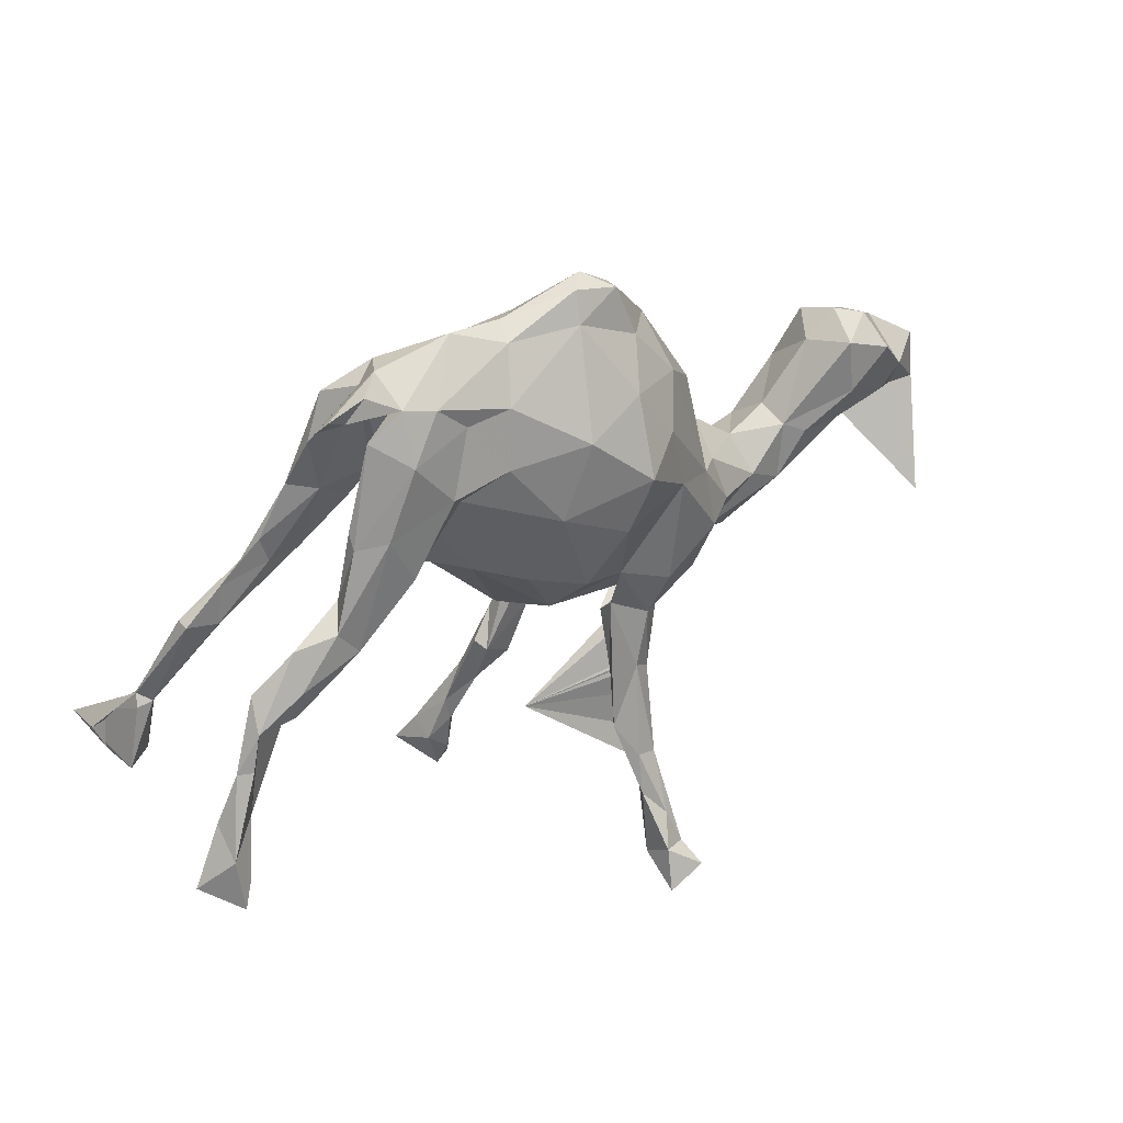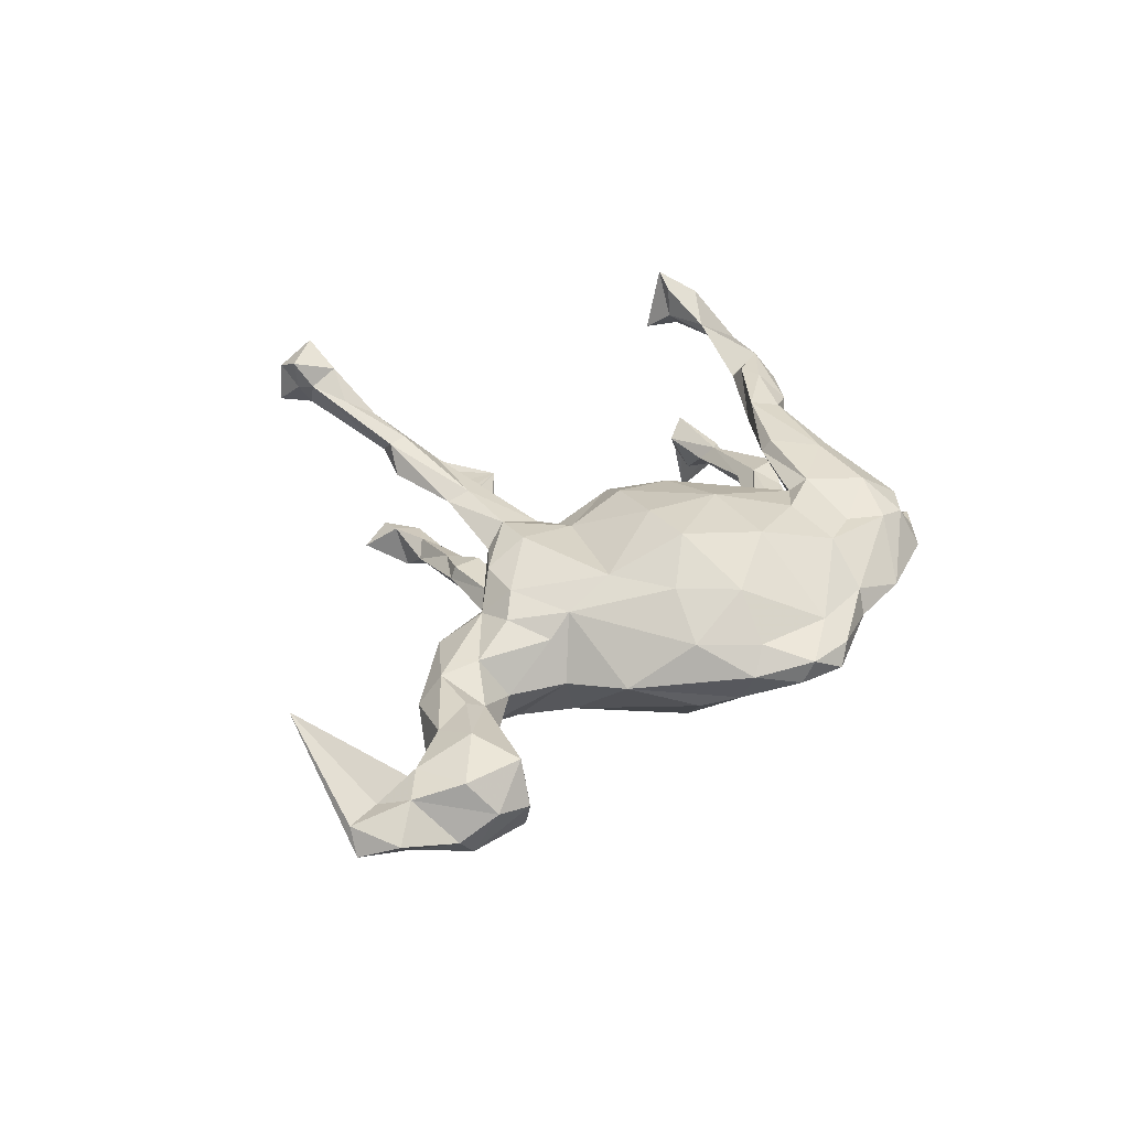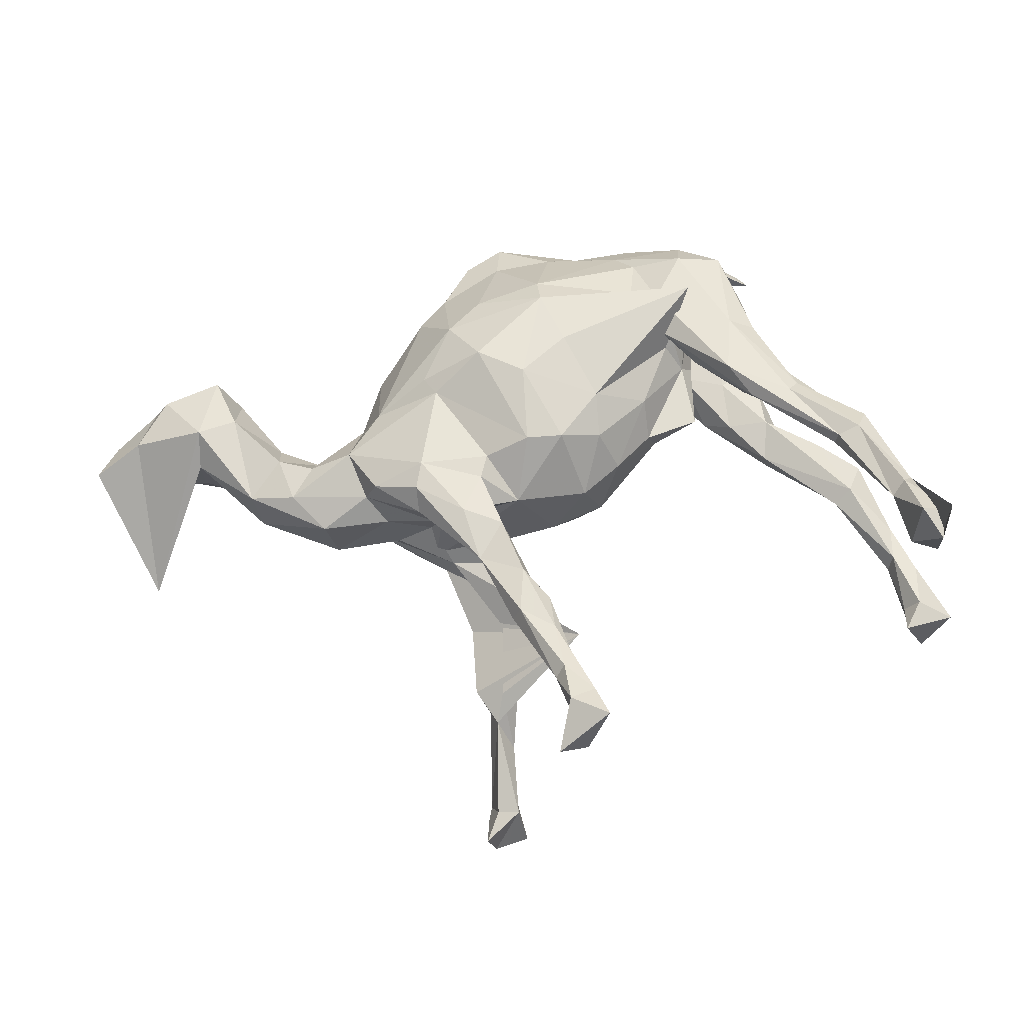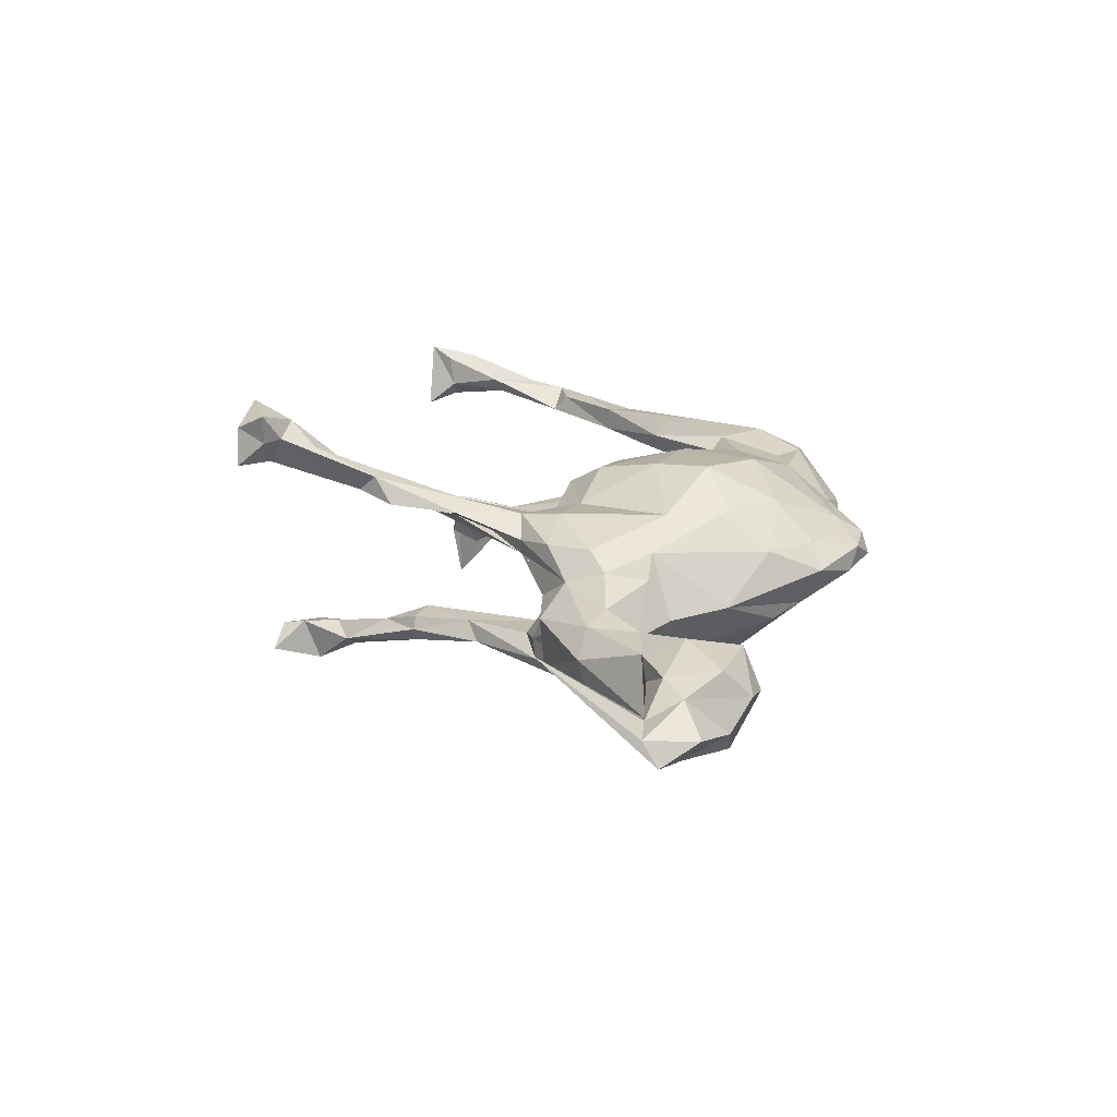
<metadata>
{"format":"obj","ext":"obj","renderer":"f3d","projection":"perspective","resolution":1024,"background":"white","views":[{"elev":38.2,"azim":-34.6,"up":"+Y"},{"elev":34.9,"azim":121.5,"up":"+Z"},{"elev":-23.8,"azim":-171.6,"up":"+Y"},{"elev":20.6,"azim":87.0,"up":"+Z"}]}
</metadata>
<code>
v 0.08503 -0.6959 0.3353
v 0.142 -0.724 0.2988
v 0.1619 -0.6765 0.3251
v 0.1008 -0.6286 0.2997
v 0.09029 -0.6659 0.2486
v 0.1526 -0.6771 0.2702
v 0.09566 -0.5413 0.2234
v 0.1274 -0.669 0.2281
v 0.1479 -0.7277 0.2263
v 0.1294 -0.5838 0.2538
v 0.148 -0.6458 0.2771
v -0.7134 -0.2779 0.1983
v -0.6896 -0.3303 0.1981
v 0.1593 -0.4469 0.1493
v 0.1199 -0.5051 0.1677
v 0.1028 -0.4668 0.1989
v 0.1383 -0.4753 0.1976
v 0.07291 0.05711 0.193
v 0.07645 -0.4156 0.1559
v 0.1182 0.1509 0.2007
v 0.00714 -0.04391 0.1664
v 0.1054 -0.4562 0.1365
v -0.7102 -0.2392 0.1373
v -0.77 -0.3367 0.159
v 0.1653 -0.3254 0.1327
v -0.6438 -0.1457 0.1568
v 0.1065 -0.08892 0.1272
v 0.007379 0.2549 0.178
v 0.132 -0.3022 0.1467
v -0.6569 -0.2305 0.1566
v 0.2035 -0.1338 0.1417
v -0.7132 -0.3666 0.2202
v -0.6668 -0.1534 0.1377
v -0.5418 -0.03269 0.1502
v 0.1663 -0.2029 0.1298
v -0.05296 0.1261 0.1818
v -0.683 -0.3769 0.09846
v -0.4324 0.006251 0.1506
v -0.553 -0.0791 0.1454
v -0.05578 -0.3683 0.06218
v -0.6821 -0.3222 0.1416
v -0.7105 -0.3185 0.1128
v 0.1995 0.1847 0.1421
v 0.2813 -0.1606 0.1093
v -0.3227 0.1065 0.1516
v 0.2263 0.06285 0.1432
v -0.3636 0.1926 0.1465
v -0.6681 -0.2165 0.1282
v -0.5634 -0.1028 0.1141
v 0.3101 0.02981 0.1
v 0.2123 -0.2062 0.0939
v -0.04242 -0.09892 0.1221
v -0.624 -0.08423 0.1457
v -0.09872 -0.000774 0.1449
v 0.1006 -0.1688 0.1059
v 0.3242 -0.08449 0.1134
v -0.4663 0.04977 0.142
v 0.1012 -0.3258 0.1075
v -0.1155 0.3431 0.1235
v -0.6126 -0.03078 0.1084
v -0.2162 0.2014 0.1248
v 0.3721 -0.06153 0.08592
v -0.1368 0.2441 0.15
v -0.2406 0.2247 0.1461
v 0.1926 -0.205 0.06046
v -0.5354 0.03074 0.1182
v -0.4147 0.1843 0.1206
v -0.3075 0.3117 0.1414
v -0.3112 0.09374 0.129
v -0.4303 0.002962 0.1099
v -0.5934 -0.07959 0.0969
v -0.3622 0.07346 0.09594
v -0.1951 0.335 0.1184
v 0.1323 0.2814 0.135
v 0.3501 -0.1304 0.06172
v -0.247 0.3854 0.1146
v 0.6624 0.05415 0.07769
v 0.1031 -0.2064 0.07133
v -0.4121 0.2082 0.1024
v 0.6611 0.151 0.06342
v -0.3525 0.1616 0.08442
v -0.1044 -0.1084 0.04742
v -0.435 0.07778 0.09321
v -0.3013 0.3978 0.09991
v 0.542 0.001341 0.03191
v 0.5237 -0.1027 0.04446
v 0.3532 0.01867 0.06169
v 0.7579 0.1053 0.05968
v 0.5759 -0.01463 0.05397
v 0.7586 0.006593 0.04967
v 0.2275 -0.1939 0.05548
v -0.3381 0.2866 0.07363
v 0.4597 -0.06559 0.05126
v -0.3644 0.3564 0.09388
v -0.0781 0.4204 0.06132
v 0.8159 0.03542 0.0354
v 0.824 -0.02964 0.003057
v 0.05491 0.4131 0.0733
v 0.2478 0.2551 0.07518
v -0.27 0.1806 0.07509
v 0.1737 0.3486 0.06545
v 0.2933 -0.1692 0.01462
v -0.1834 0.03154 0.09991
v 0.6547 -0.0196 0.0471
v 0.4167 -0.1802 0.019
v 0.681 0.181 -0.01106
v 0.216 0.3585 0.02286
v 0.1459 0.4403 0.04553
v 0.4499 -0.008654 -0.01079
v 0.7412 0.1586 0.004833
v 0.06304 0.4627 0.04655
v -0.3093 0.4372 0.03096
v -0.216 0.00934 0.01906
v 0.9043 -0.01371 -0.04522
v 0.2248 -0.1562 -0.0109
v 0.3365 0.1678 -0.000184
v 0.4251 -0.173 -0.0712
v -0.3996 0.3732 0.03367
v -0.01471 -0.1603 0.01236
v -0.3397 0.4075 0.04966
v -0.06274 0.4391 0.01792
v -0.3714 0.3643 0.03913
v 0.8863 -0.03897 -0.002426
v -0.2921 0.1706 0.02482
v -0.2985 0.03793 -0.009108
v 0.6973 -0.01583 0.01594
v 0.5328 0.02216 -0.02217
v -0.2983 0.3673 0.05287
v -0.4117 0.3487 0.01386
v 0.3679 0.05952 -0.01097
v 0.8792 0.05763 -0.00948
v 0.7944 0.1147 -0.03797
v -0.2767 0.152 -0.0169
v 0.5677 -0.1217 0.001791
v 0.6215 0.1327 -0.01403
v -0.2792 0.4207 -0.02527
v 0.244 0.266 -0.06033
v 0.5728 -0.1019 -0.07851
v 0.8142 -0.208 0.1169
v 0.1596 0.4251 0.001516
v 0.1986 -0.1546 -0.0398
v -0.1687 0.4559 0.03006
v 0.09483 0.4708 0.01228
v -0.1484 -0.06581 -0.04703
v 0.6886 -0.01564 -0.05585
v -0.2984 0.2882 0.002125
v 0.3035 -0.1591 -0.05771
v -0.3183 0.3939 -0.006286
v 0.1987 0.3247 -0.04691
v 0.4858 -0.1116 -0.09376
v -0.2071 0.002454 -0.0232
v 0.2067 -0.1845 -0.1062
v -0.2919 0.2605 -0.04245
v -0.2668 0.1842 -0.06417
v 0.76 0.1189 -0.0802
v -0.01181 0.4158 -0.02624
v 0.8161 0.03364 -0.07334
v 0.1675 -0.1944 -0.1114
v 0.4494 -0.05228 -0.09336
v 0.6581 0.1571 -0.07627
v -0.08415 -0.1247 -0.05884
v 0.5177 -0.03062 -0.08942
v 0.04088 -0.1477 -0.09523
v 0.612 0.06146 -0.09494
v 0.6821 0.03926 -0.1034
v -0.1492 0.407 -0.02841
v -0.3092 0.1286 -0.08289
v -0.3762 0.1851 -0.05579
v 0.3376 -0.1244 -0.1013
v -0.4631 0.05259 -0.08883
v -0.3952 0.2898 -0.0477
v -0.01641 -0.3831 -0.1244
v 0.09413 0.4015 -0.02812
v -0.4231 0.1963 -0.08524
v -0.1203 -0.03331 -0.1219
v 0.3159 0.04529 -0.1088
v -0.1893 0.3656 -0.06428
v 0.03178 -0.4084 -0.1274
v -0.398 0.05026 -0.09996
v 0.09835 -0.1644 -0.1152
v -0.2814 0.3658 -0.08517
v 0.3697 -0.04153 -0.1235
v -0.3599 0.3706 -0.05831
v -0.2444 0.1929 -0.1009
v -0.5634 -0.04264 -0.09691
v -0.07854 -0.6347 -0.1777
v -0.1189 0.04066 -0.1526
v 0.04202 -0.4126 -0.1517
v 0.07346 -0.3053 -0.1213
v -0.09791 -0.6765 -0.1881
v -0.5517 0.02691 -0.1028
v -0.4756 0.09838 -0.09431
v 0.1686 0.202 -0.1558
v -0.2056 0.05437 -0.08061
v -0.6214 -0.02621 -0.09728
v -0.624 -0.02319 -0.1206
v -0.02647 -0.3747 -0.1524
v -0.25 0.1729 -0.07336
v 0.2245 -0.1806 -0.1418
v -0.07378 -0.5652 -0.175
v -0.4145 0.0309 -0.1245
v -0.03957 -0.4422 -0.1839
v -0.02439 -0.468 -0.1542
v 0.0124 -0.05239 -0.1718
v 0.1043 -0.2889 -0.1551
v 0.3105 -0.1234 -0.1463
v 0.06263 -0.2181 -0.1561
v -0.737 -0.3161 -0.1417
v 0.2245 -0.1443 -0.1765
v -0.5014 0.05262 -0.1184
v -0.2375 0.2675 -0.1107
v 0.02047 -0.3219 -0.1702
v -0.05264 -0.04745 -0.1621
v -0.07774 -0.5184 -0.181
v -0.1158 -0.6022 -0.1864
v -0.3789 0.1994 -0.1176
v -0.003742 0.3005 -0.1389
v -0.1866 0.2824 -0.1045
v -0.3731 0.0872 -0.1425
v -0.4869 0.0307 -0.1392
v 0.0246 -0.4049 -0.1806
v -0.04315 -0.5494 -0.2036
v -0.5651 -0.08044 -0.125
v 0.09322 -0.07568 -0.1502
v 0.1044 -0.1187 -0.1515
v -0.5728 -0.07586 -0.1479
v 0.1144 0.2665 -0.1351
v -0.6111 -0.06277 -0.156
v -0.7042 -0.2049 -0.1573
v -0.06024 -0.5313 -0.2201
v 0.215 -0.09586 -0.1808
v -0.1447 -0.6401 -0.264
v -0.6765 -0.1967 -0.151
v 0.1343 -0.1927 -0.1713
v -0.3028 0.2678 -0.1399
v 0.192 0.0621 -0.1613
v -0.697 -0.1841 -0.1717
v -0.7548 -0.3132 -0.3333
v -0.01436 0.2502 -0.1718
v -0.07533 -0.6054 -0.2557
v 0.01665 0.08119 -0.1953
v 0.2178 0.09581 -0.1528
v -0.6896 -0.3115 -0.1711
v -0.6629 -0.2225 -0.1802
v -0.06091 0.1535 -0.1799
v -0.7622 -0.2749 -0.2323
v 0.1037 0.1242 -0.1997
v -0.6843 -0.1978 -0.1942
v -0.1167 -0.5844 -0.236
v -0.7428 -0.3302 -0.2264
v -0.0515 -0.6953 -0.226
v -0.7105 -0.2773 -0.2447
f 251 240 186
f 222 186 240
f 190 251 186
f 232 240 251
f 229 208 233
f 243 233 208
f 237 229 233
f 238 208 229
f 249 215 214
f 200 214 215
f 202 249 214
f 232 215 249
f 223 233 244
f 243 244 233
f 226 223 244
f 185 233 223
f 214 197 202
f 212 202 197
f 203 197 214
f 228 237 196
f 195 196 237
f 210 228 196
f 248 237 228
f 172 212 197
f 221 202 212
f 191 210 196
f 220 228 210
f 216 220 210
f 226 228 220
f 234 209 205
f 199 205 209
f 207 234 205
f 231 209 234
f 219 211 184
f 218 184 211
f 201 219 184
f 216 211 219
f 190 215 232
f 240 232 249
f 251 190 232
f 237 238 229
f 250 208 238
f 246 238 237
f 248 246 237
f 250 238 246
f 252 246 248
f 250 243 208
f 252 244 243
f 252 248 244
f 228 244 248
f 250 252 243
f 240 249 230
f 202 230 249
f 222 240 230
f 221 222 230
f 200 186 222
f 226 244 228
f 188 222 221
f 202 221 230
f 201 223 226
f 205 221 212
f 219 226 220
f 226 219 201
f 216 219 220
f 241 204 213
f 163 213 204
f 187 241 213
f 247 204 241
f 231 225 224
f 163 224 225
f 236 231 224
f 234 225 231
f 207 225 234
f 212 207 205
f 172 207 212
f 172 180 207
f 225 207 180
f 189 180 172
f 179 185 201
f 223 201 185
f 167 179 201
f 170 185 179
f 170 191 185
f 195 185 191
f 192 191 170
f 168 170 179
f 205 189 188
f 178 188 189
f 221 205 188
f 199 189 205
f 203 188 178
f 172 178 189
f 203 178 172
f 203 172 197
f 195 191 196
f 192 210 191
f 233 185 195
f 222 188 203
f 233 195 237
f 200 222 203
f 200 203 214
f 215 186 200
f 190 186 215
f 124 113 103
f 82 103 113
f 100 124 103
f 125 113 124
f 133 125 124
f 146 133 124
f 151 125 133
f 141 115 91
f 78 91 115
f 163 141 91
f 147 115 141
f 91 119 163
f 161 163 119
f 52 119 91
f 151 144 113
f 82 113 144
f 125 151 113
f 194 144 151
f 161 82 144
f 82 161 119
f 213 163 161
f 175 161 144
f 96 88 90
f 77 90 88
f 97 96 90
f 110 88 96
f 80 77 88
f 104 90 77
f 135 85 80
f 77 80 85
f 106 135 80
f 127 85 135
f 89 77 85
f 115 102 65
f 75 65 102
f 78 115 65
f 147 102 115
f 61 100 103
f 146 124 100
f 52 82 119
f 23 48 42
f 41 42 48
f 24 23 42
f 33 48 23
f 42 41 37
f 32 37 41
f 24 42 37
f 13 32 41
f 24 37 32
f 218 177 217
f 166 217 177
f 239 218 217
f 211 177 218
f 206 209 231
f 175 187 213
f 245 241 187
f 236 224 204
f 163 204 224
f 247 236 204
f 242 236 247
f 182 231 236
f 245 187 235
f 198 235 187
f 239 245 235
f 239 241 245
f 239 247 241
f 176 182 236
f 206 231 182
f 235 218 239
f 227 239 217
f 184 218 235
f 193 247 239
f 176 236 242
f 193 242 247
f 239 227 193
f 149 193 227
f 176 242 193
f 173 227 217
f 252 250 246
f 12 24 32
f 12 23 24
f 46 20 18
f 36 18 20
f 27 46 18
f 43 20 46
f 28 36 20
f 74 28 20
f 63 36 28
f 21 18 36
f 54 21 36
f 27 18 21
f 25 29 17
f 16 17 29
f 14 25 17
f 35 29 25
f 29 19 16
f 7 16 19
f 55 19 29
f 10 17 16
f 40 25 14
f 15 40 14
f 51 25 40
f 17 15 14
f 22 40 15
f 7 22 15
f 58 40 22
f 11 15 17
f 22 7 19
f 58 22 19
f 10 16 7
f 30 26 12
f 33 12 26
f 13 30 12
f 53 26 30
f 53 33 26
f 23 12 33
f 30 13 41
f 48 30 41
f 32 13 12
f 69 45 38
f 47 38 45
f 70 69 38
f 64 45 69
f 39 70 38
f 72 69 70
f 57 38 47
f 67 57 47
f 34 38 57
f 64 47 45
f 68 67 47
f 83 57 67
f 58 65 40
f 51 40 65
f 78 65 58
f 75 51 65
f 35 25 51
f 78 58 55
f 19 55 58
f 91 78 55
f 35 55 29
f 27 55 35
f 34 39 38
f 49 70 39
f 57 66 34
f 53 34 66
f 83 66 57
f 53 39 34
f 53 49 39
f 71 70 49
f 60 53 66
f 49 53 30
f 48 49 30
f 71 33 60
f 53 60 33
f 66 71 60
f 48 33 71
f 71 49 48
f 109 85 127
f 164 127 135
f 107 99 116
f 50 116 99
f 149 107 116
f 101 99 107
f 183 171 148
f 168 148 171
f 136 183 148
f 174 171 183
f 181 136 166
f 142 166 136
f 177 181 166
f 183 136 181
f 165 160 155
f 106 155 160
f 157 165 155
f 164 160 165
f 135 160 164
f 138 164 165
f 235 198 184
f 154 184 198
f 194 198 187
f 206 169 199
f 152 199 169
f 209 206 199
f 182 169 206
f 216 183 181
f 211 216 181
f 174 183 216
f 177 211 181
f 130 182 176
f 150 169 182
f 117 169 150
f 159 150 182
f 162 150 159
f 130 159 182
f 137 176 193
f 166 156 217
f 173 217 156
f 121 156 166
f 149 227 173
f 116 176 137
f 149 137 193
f 143 173 156
f 140 149 173
f 116 137 149
f 142 95 121
f 111 121 95
f 166 142 121
f 76 95 142
f 145 134 138
f 117 138 134
f 165 145 138
f 104 134 145
f 86 134 104
f 126 104 145
f 90 104 126
f 97 126 145
f 59 95 76
f 84 76 142
f 136 112 142
f 84 142 112
f 148 112 136
f 120 84 112
f 93 85 109
f 162 109 127
f 86 85 93
f 87 93 109
f 130 87 109
f 159 130 109
f 50 87 130
f 129 148 122
f 128 122 148
f 118 129 122
f 112 148 129
f 84 122 128
f 146 128 148
f 120 122 84
f 94 84 128
f 118 120 112
f 118 122 120
f 68 84 94
f 92 94 128
f 129 118 112
f 146 100 128
f 92 128 100
f 117 134 105
f 86 105 134
f 147 117 105
f 105 102 147
f 75 102 105
f 152 147 141
f 126 97 90
f 130 116 50
f 176 116 130
f 79 94 92
f 75 105 86
f 10 11 17
f 8 15 11
f 4 10 7
f 6 8 11
f 5 15 8
f 4 11 10
f 3 6 11
f 9 8 6
f 5 7 15
f 4 7 5
f 9 5 8
f 2 5 9
f 1 5 2
f 6 2 9
f 3 11 4
f 3 2 6
f 5 1 4
f 3 4 1
f 3 1 2
f 83 70 71
f 103 82 52
f 54 103 52
f 61 64 69
f 100 61 69
f 63 64 61
f 43 74 20
f 98 28 74
f 99 74 43
f 83 71 66
f 72 70 83
f 81 72 83
f 79 83 67
f 100 69 72
f 100 72 81
f 79 81 83
f 27 52 91
f 91 55 27
f 94 79 67
f 92 81 79
f 92 100 81
f 44 51 75
f 68 94 67
f 157 155 132
f 110 132 155
f 131 157 132
f 96 131 132
f 114 157 131
f 106 110 155
f 96 132 110
f 135 106 160
f 80 110 106
f 157 114 139
f 123 139 114
f 165 157 139
f 143 140 173
f 107 149 140
f 108 140 143
f 156 121 143
f 111 143 121
f 131 123 114
f 97 139 123
f 145 165 139
f 97 145 139
f 162 127 164
f 108 107 140
f 96 97 123
f 133 154 198
f 167 184 154
f 210 174 216
f 168 171 174
f 147 152 169
f 158 199 152
f 180 163 225
f 194 187 175
f 161 175 213
f 133 198 194
f 167 201 184
f 168 167 154
f 153 168 154
f 179 167 168
f 192 168 174
f 210 192 174
f 170 168 192
f 141 158 152
f 189 199 158
f 141 163 180
f 194 175 144
f 180 189 158
f 141 180 158
f 50 43 46
f 56 50 46
f 99 43 50
f 63 28 59
f 98 59 28
f 73 63 59
f 76 73 59
f 64 63 73
f 62 50 56
f 75 62 56
f 87 50 62
f 31 56 46
f 148 168 153
f 133 153 154
f 151 133 194
f 146 153 133
f 117 147 169
f 148 153 146
f 138 117 150
f 138 150 162
f 109 162 159
f 164 138 162
f 61 36 63
f 68 64 73
f 27 31 46
f 44 56 31
f 35 31 27
f 54 36 61
f 68 47 64
f 75 56 44
f 35 44 31
f 52 27 21
f 103 54 61
f 44 35 51
f 54 52 21
f 89 104 77
f 86 104 89
f 86 89 85
f 74 99 101
f 108 101 107
f 98 74 101
f 108 98 101
f 95 59 98
f 111 95 98
f 68 73 76
f 75 86 93
f 68 76 84
f 62 93 87
f 75 93 62
f 108 111 98
f 131 96 123
f 108 143 111
f 80 88 110

</code>
